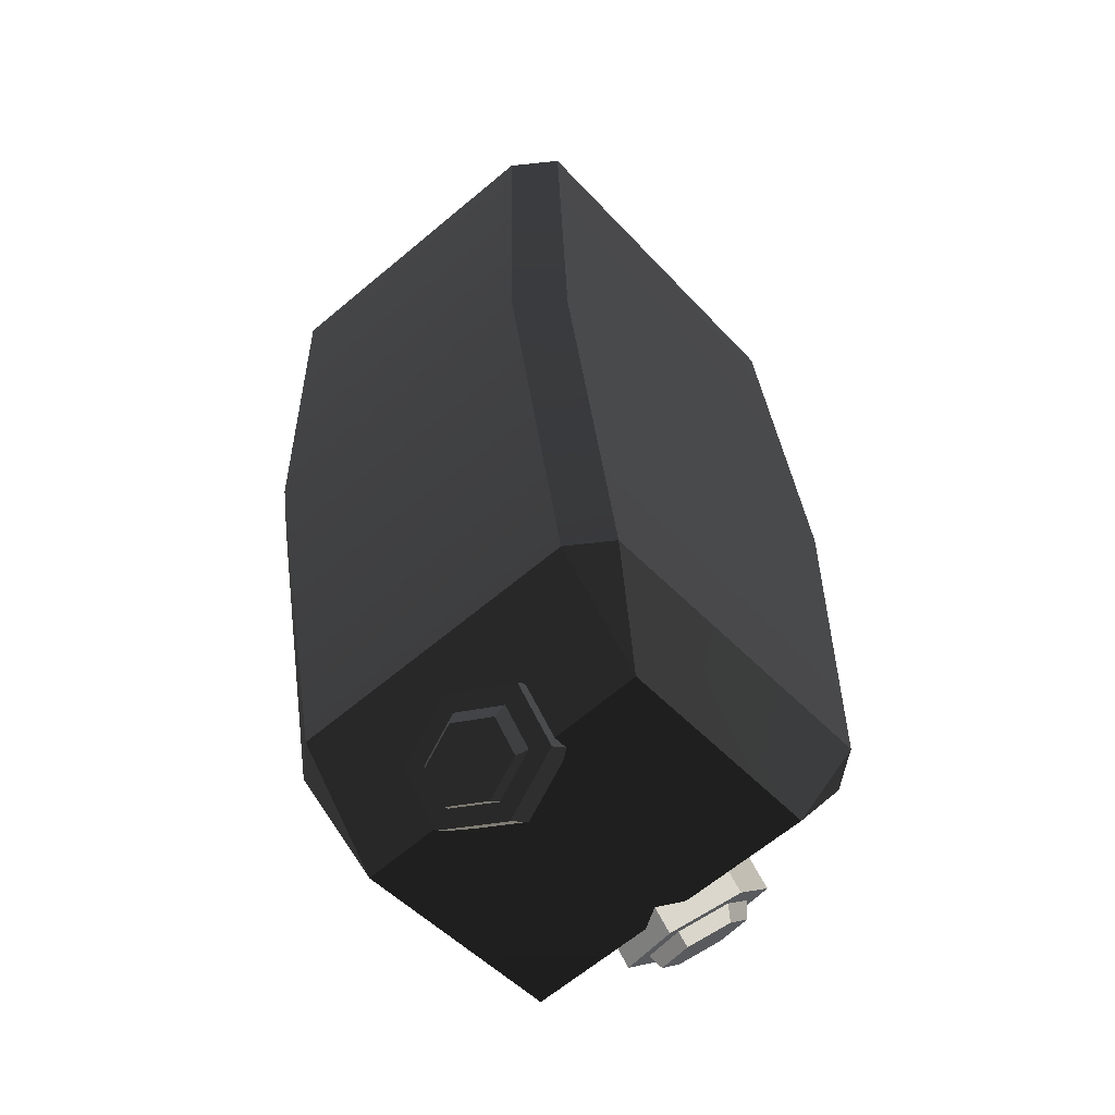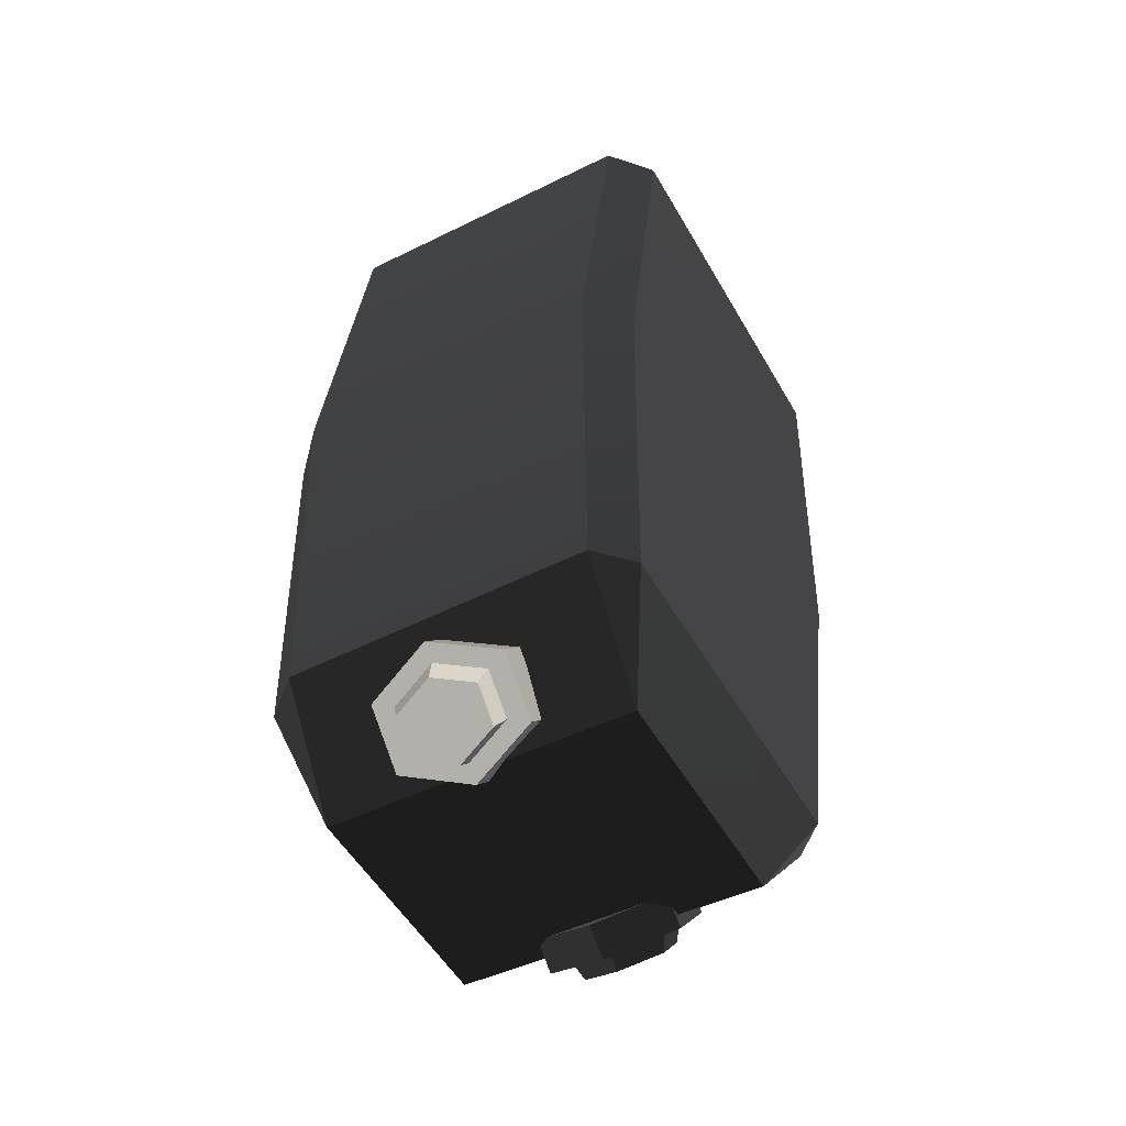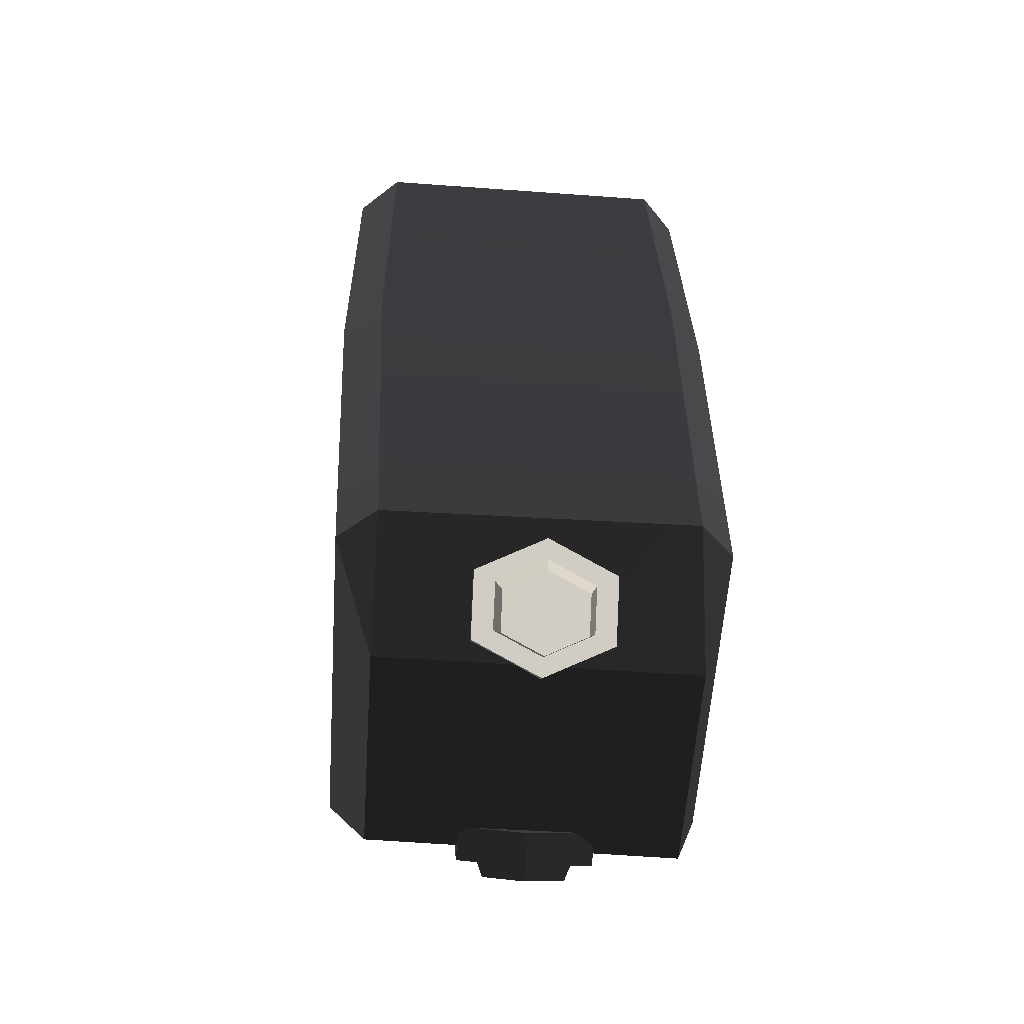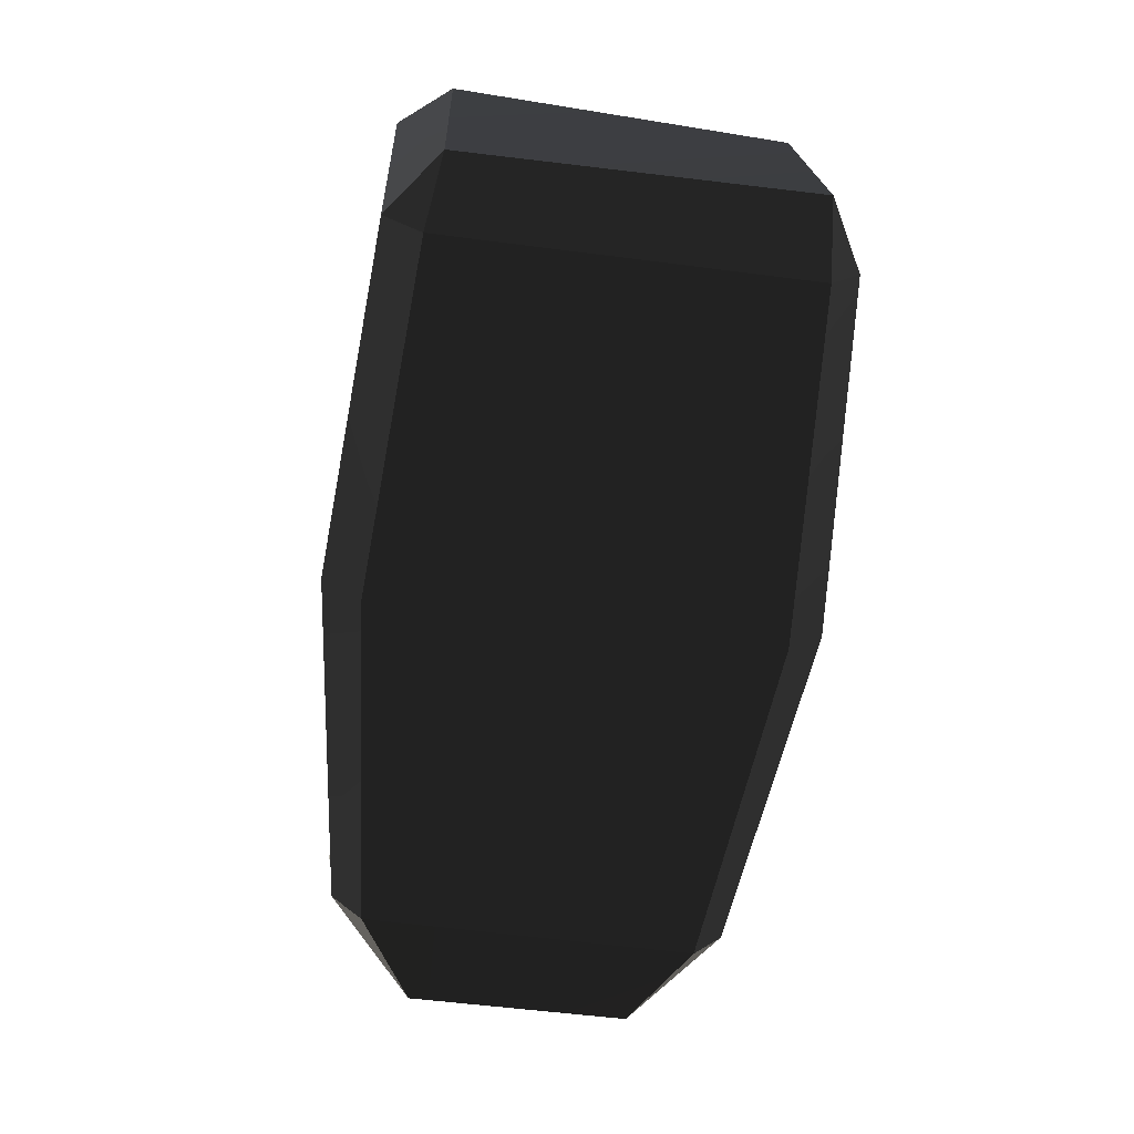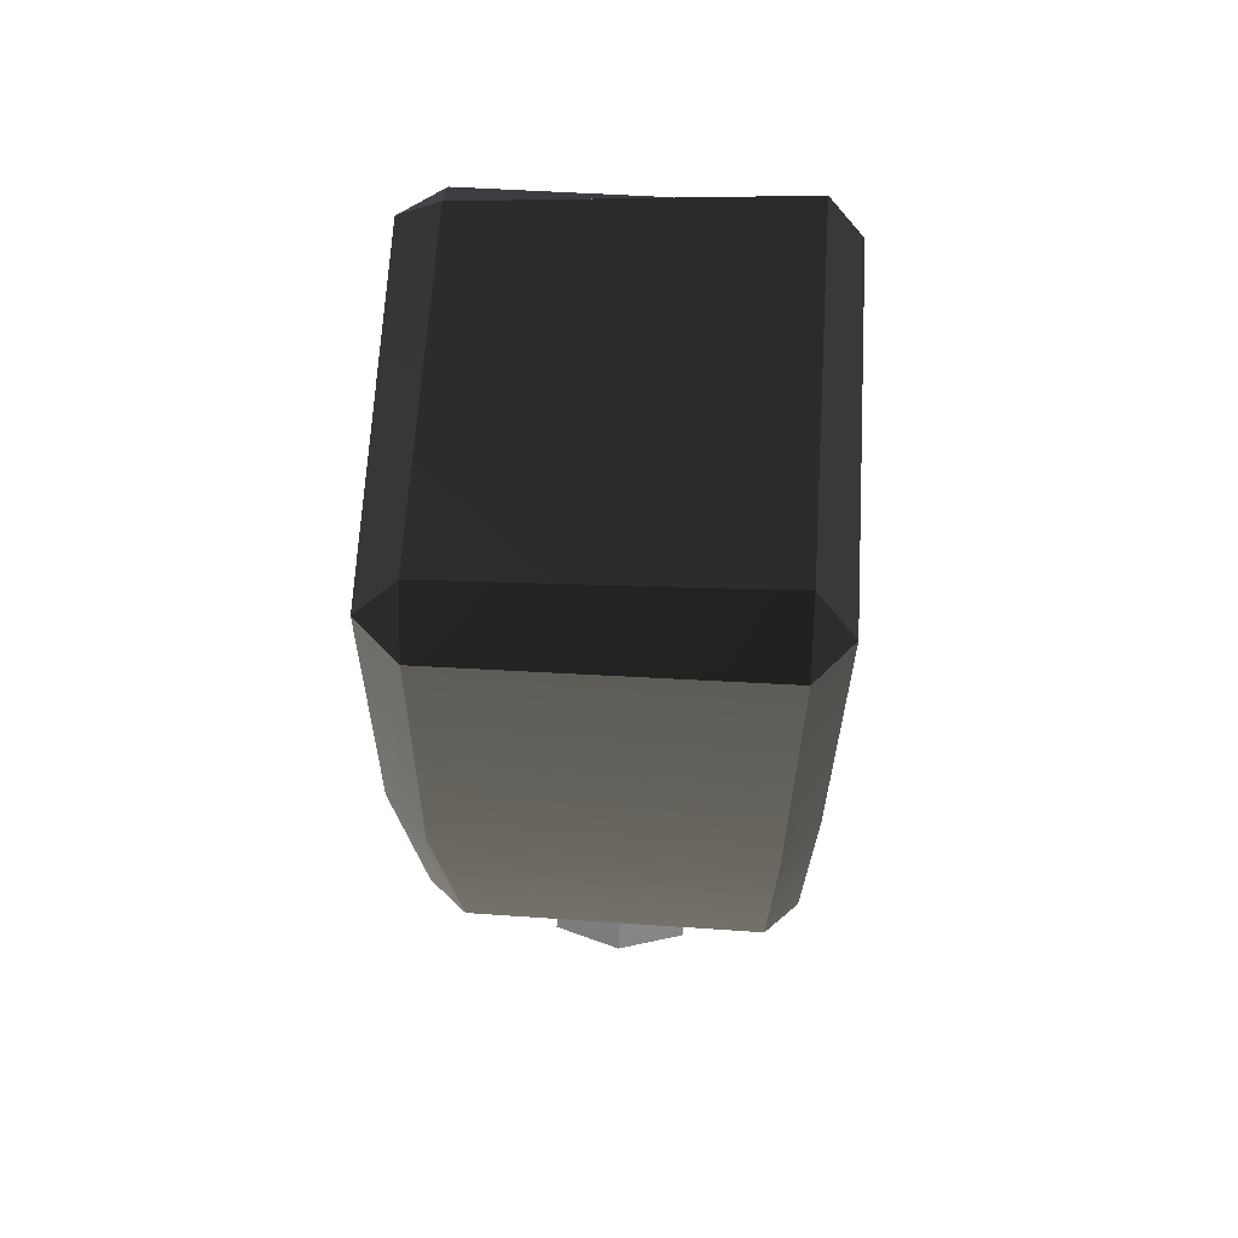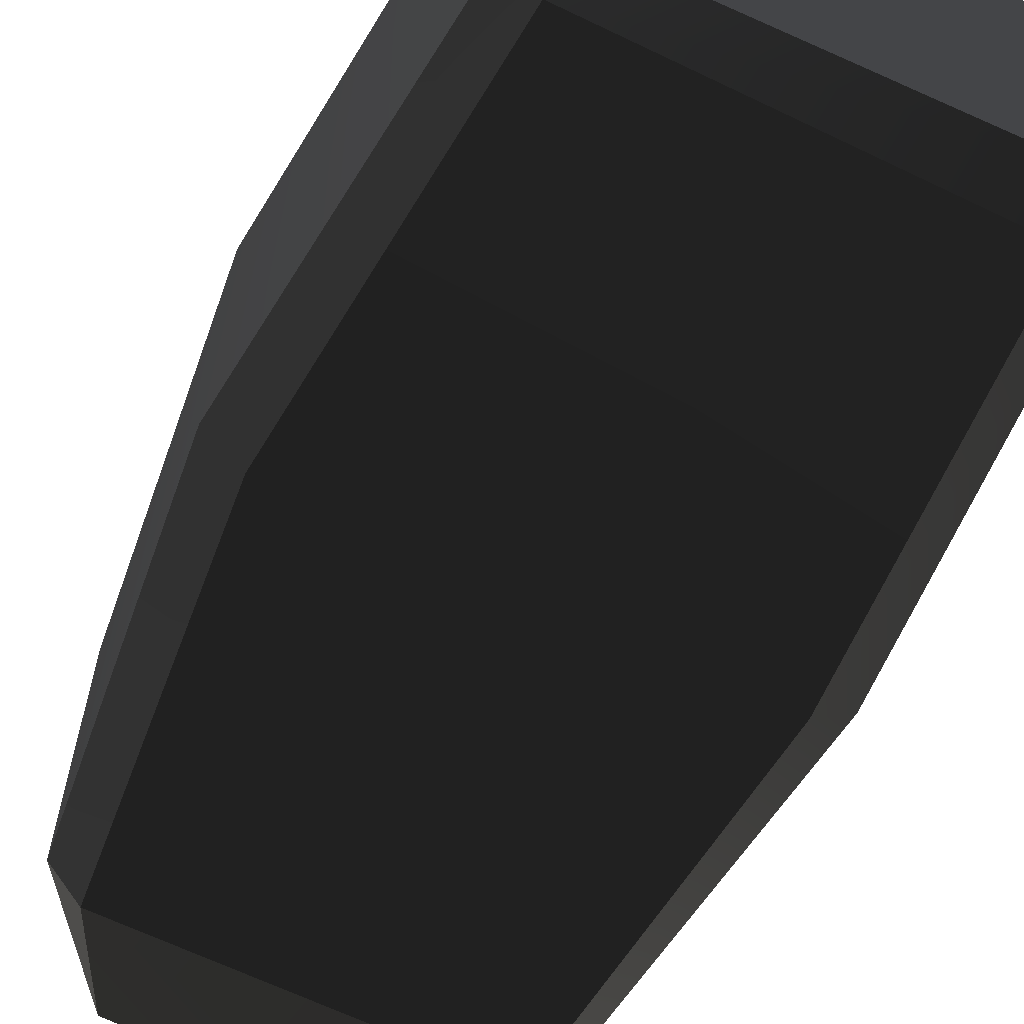
<metadata>
{"format":"obj","ext":"obj","renderer":"f3d","projection":"perspective","resolution":1024,"background":"white","views":[{"elev":-59.7,"azim":131.5,"up":"+Y"},{"elev":-46.4,"azim":-59.6,"up":"+Y"},{"elev":-49.6,"azim":-93.8,"up":"+Y"},{"elev":26.2,"azim":-0.6,"up":"+Y"},{"elev":73.8,"azim":-86.3,"up":"+Y"},{"elev":-64.4,"azim":146.2,"up":"+Z"}]}
</metadata>
<code>
g R_LegO:default1
v 0.1034 -1.023 0.3255
v 0.1956 -0.9254 0.3255
v 0.2417 -0.8768 0.186
v 0.1956 -0.9254 0.04661
v 0.1034 -1.023 0.04661
v 0.05725 -1.071 0.186
v 0.1527 -1.069 0.3255
v 0.2449 -0.9722 0.3255
v 0.291 -0.9236 0.186
v 0.2449 -0.9722 0.04661
v 0.1527 -1.069 0.04661
v 0.1066 -1.118 0.186
v 0.1495 -0.974 0.186
v 0.1665 -1.055 0.2838
v 0.2311 -0.9867 0.2838
v 0.2634 -0.9527 0.186
v 0.2311 -0.9867 0.08832
v 0.1665 -1.055 0.08832
v 0.1342 -1.089 0.186
v 0.1872 -1.082 0.2705
v 0.2431 -1.023 0.2705
v 0.2151 -1.053 0.186
v 0.271 -0.9939 0.186
v 0.2431 -1.023 0.1015
v 0.1872 -1.082 0.1015
v 0.1592 -1.112 0.186
v 0.1426 -1.049 0.5024
v 0.2815 -0.8299 0.5653
v 0.3442 -0.8384 0.4962
v -0.4829 -0.7263 0.4964
v -0.4152 -0.7354 0.5658
v -0.3287 -0.9886 0.5029
v 0.5592 0.6336 0.4665
v 0.4966 0.6421 0.5403
v 0.5014 0.7848 0.4657
v -0.2057 0.8727 0.4673
v -0.2438 0.7425 0.547
v -0.3243 0.7535 0.4739
v 0.5505 0.6348 -0.1758
v 0.4874 0.7082 -0.1753
v 0.4857 0.6436 -0.2614
v -0.2546 0.744 -0.2547
v -0.215 0.8252 -0.1751
v -0.333 0.7546 -0.1683
v 0.345 -0.8385 -0.145
v 0.2825 -0.8301 -0.2269
v 0.1465 -1.031 -0.1432
v -0.3267 -0.9763 -0.1426
v -0.4142 -0.7356 -0.2265
v -0.4821 -0.7264 -0.1448
v 0.4511 -0.1076 0.5535
v -0.3852 0.00576 0.5545
v -0.4689 0.01711 0.4827
v -0.469 0.01712 -0.1723
v -0.3854 0.005783 -0.2568
v 0.4509 -0.1076 -0.2578
v 0.5252 -0.1177 -0.1731
v 0.5253 -0.1177 0.4818
v -0.3345 -0.93 0.3255
v -0.4267 -0.8328 0.3255
v -0.4729 -0.7842 0.186
v -0.4267 -0.8328 0.04661
v -0.3345 -0.93 0.04661
v -0.2884 -0.9786 0.186
v -0.3838 -0.9768 0.3255
v -0.4761 -0.8796 0.3255
v -0.5222 -0.831 0.186
v -0.4761 -0.8796 0.04661
v -0.3838 -0.9768 0.04661
v -0.3377 -1.025 0.186
v -0.3806 -0.8814 0.186
v -0.3976 -0.9623 0.2838
v -0.4623 -0.8942 0.2838
v -0.4946 -0.8601 0.186
v -0.4623 -0.8942 0.08832
v -0.3976 -0.9623 0.08832
v -0.3653 -0.9963 0.186
v -0.4183 -0.9897 0.2705
v -0.4742 -0.9308 0.2705
v -0.4463 -0.9602 0.186
v -0.5022 -0.9013 0.186
v -0.4742 -0.9308 0.1015
v -0.4183 -0.9897 0.1015
v -0.3904 -1.019 0.186
g R_LegO:group R_LegO:group5 R_LegO:pCylinder41 R_LegO:pasted__polySurface43 R_LegO:polySurface2 polySurface2
f 1 2 7
f 7 2 8
f 2 3 8
f 8 3 9
f 3 4 9
f 9 4 10
f 4 5 10
f 10 5 11
f 5 6 11
f 11 6 12
f 6 1 12
f 12 1 7
f 2 1 13
f 3 2 13
f 4 3 13
f 5 4 13
f 6 5 13
f 1 6 13
f 20 21 22
f 21 23 22
f 23 24 22
f 24 25 22
f 25 26 22
f 26 20 22
f 7 8 14
f 14 8 15
f 8 9 15
f 15 9 16
f 9 10 16
f 16 10 17
f 10 11 17
f 17 11 18
f 11 12 18
f 18 12 19
f 12 7 19
f 19 7 14
f 15 21 14
f 14 21 20
f 16 23 15
f 15 23 21
f 16 17 23
f 23 17 24
f 17 18 24
f 24 18 25
f 18 19 25
f 25 19 26
f 14 20 19
f 19 20 26
g R_LegO:group R_LegO:group5 R_LegO:pCube53 R_LegO:pasted__polySurface32 R_LegO:polySurface2 polySurface2
f 27 29 47
f 47 29 45
f 27 32 28
f 28 32 31
f 58 51 33
f 33 51 34
f 32 48 30
f 30 48 50
f 53 38 52
f 52 38 37
f 35 40 33
f 33 40 39
f 35 34 36
f 36 34 37
f 38 44 36
f 36 44 43
f 41 56 39
f 39 56 57
f 40 43 41
f 41 43 42
f 42 44 55
f 55 44 54
f 47 46 48
f 48 46 49
f 51 52 34
f 34 52 37
f 35 36 40
f 40 36 43
f 42 55 41
f 41 55 56
f 47 48 27
f 27 48 32
f 53 54 38
f 38 54 44
f 58 33 57
f 57 33 39
f 27 28 29
f 30 31 32
f 33 34 35
f 36 37 38
f 39 40 41
f 42 43 44
f 45 46 47
f 48 49 50
f 28 31 51
f 51 31 52
f 31 30 52
f 52 30 53
f 30 50 53
f 53 50 54
f 54 50 55
f 55 50 49
f 55 49 56
f 56 49 46
f 57 56 45
f 45 56 46
f 29 58 45
f 45 58 57
f 28 51 29
f 29 51 58
g R_LegO:group R_LegO:group5 R_LegO:pCylinder41 R_LegO:pasted__polySurface31 R_LegO:polySurface2 polySurface2
f 59 60 65
f 65 60 66
f 60 61 66
f 66 61 67
f 61 62 67
f 67 62 68
f 62 63 68
f 68 63 69
f 63 64 69
f 69 64 70
f 64 59 70
f 70 59 65
f 60 59 71
f 61 60 71
f 62 61 71
f 63 62 71
f 64 63 71
f 59 64 71
f 78 79 80
f 79 81 80
f 81 82 80
f 82 83 80
f 83 84 80
f 84 78 80
f 65 66 72
f 72 66 73
f 66 67 73
f 73 67 74
f 67 68 74
f 74 68 75
f 68 69 75
f 75 69 76
f 69 70 76
f 76 70 77
f 70 65 77
f 77 65 72
f 73 79 72
f 72 79 78
f 74 81 73
f 73 81 79
f 74 75 81
f 81 75 82
f 75 76 82
f 82 76 83
f 76 77 83
f 83 77 84
f 72 78 77
f 77 78 84

</code>
